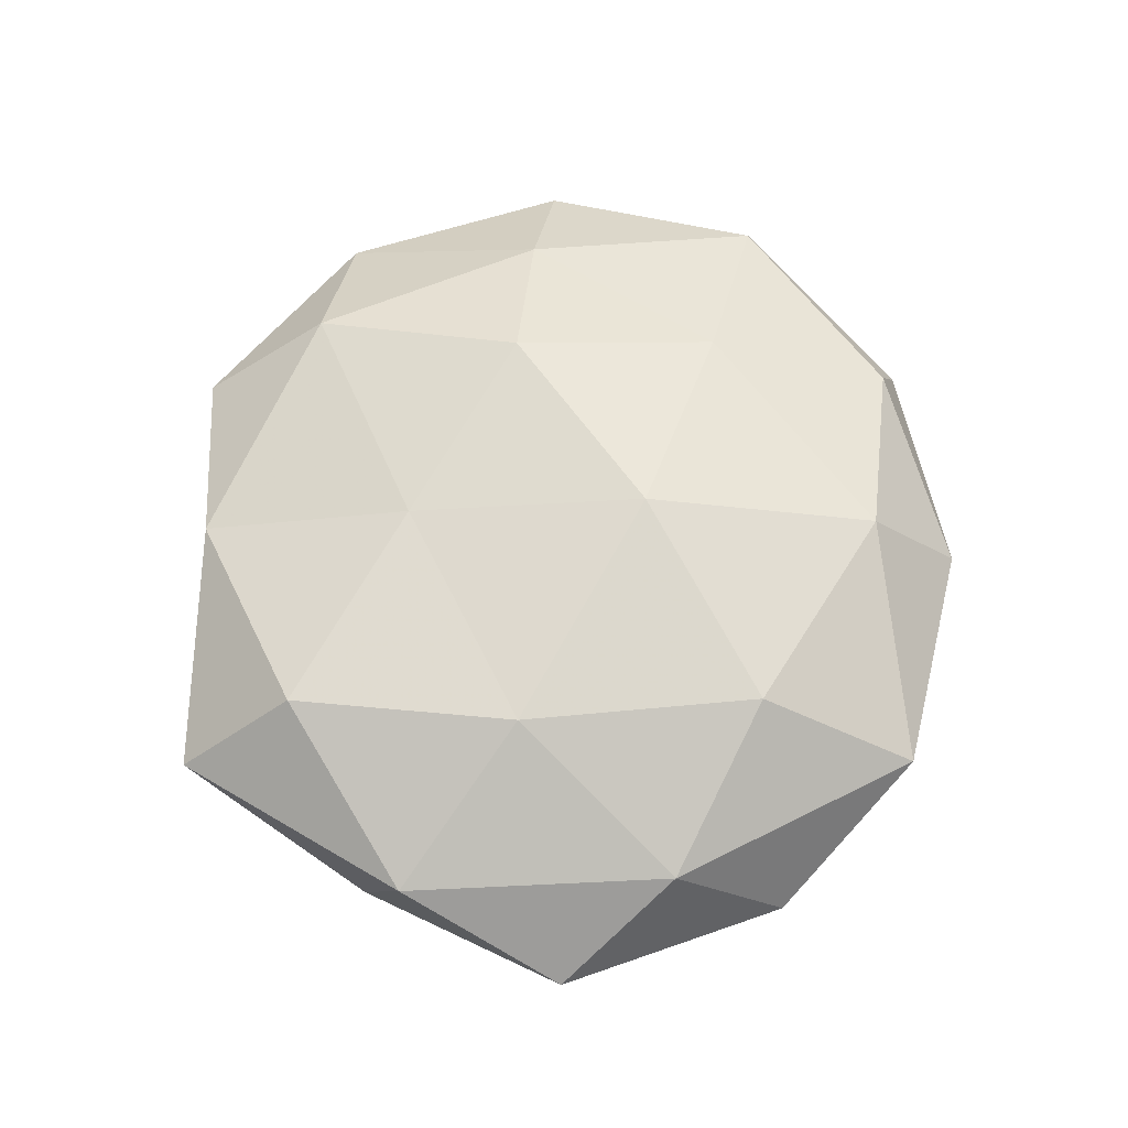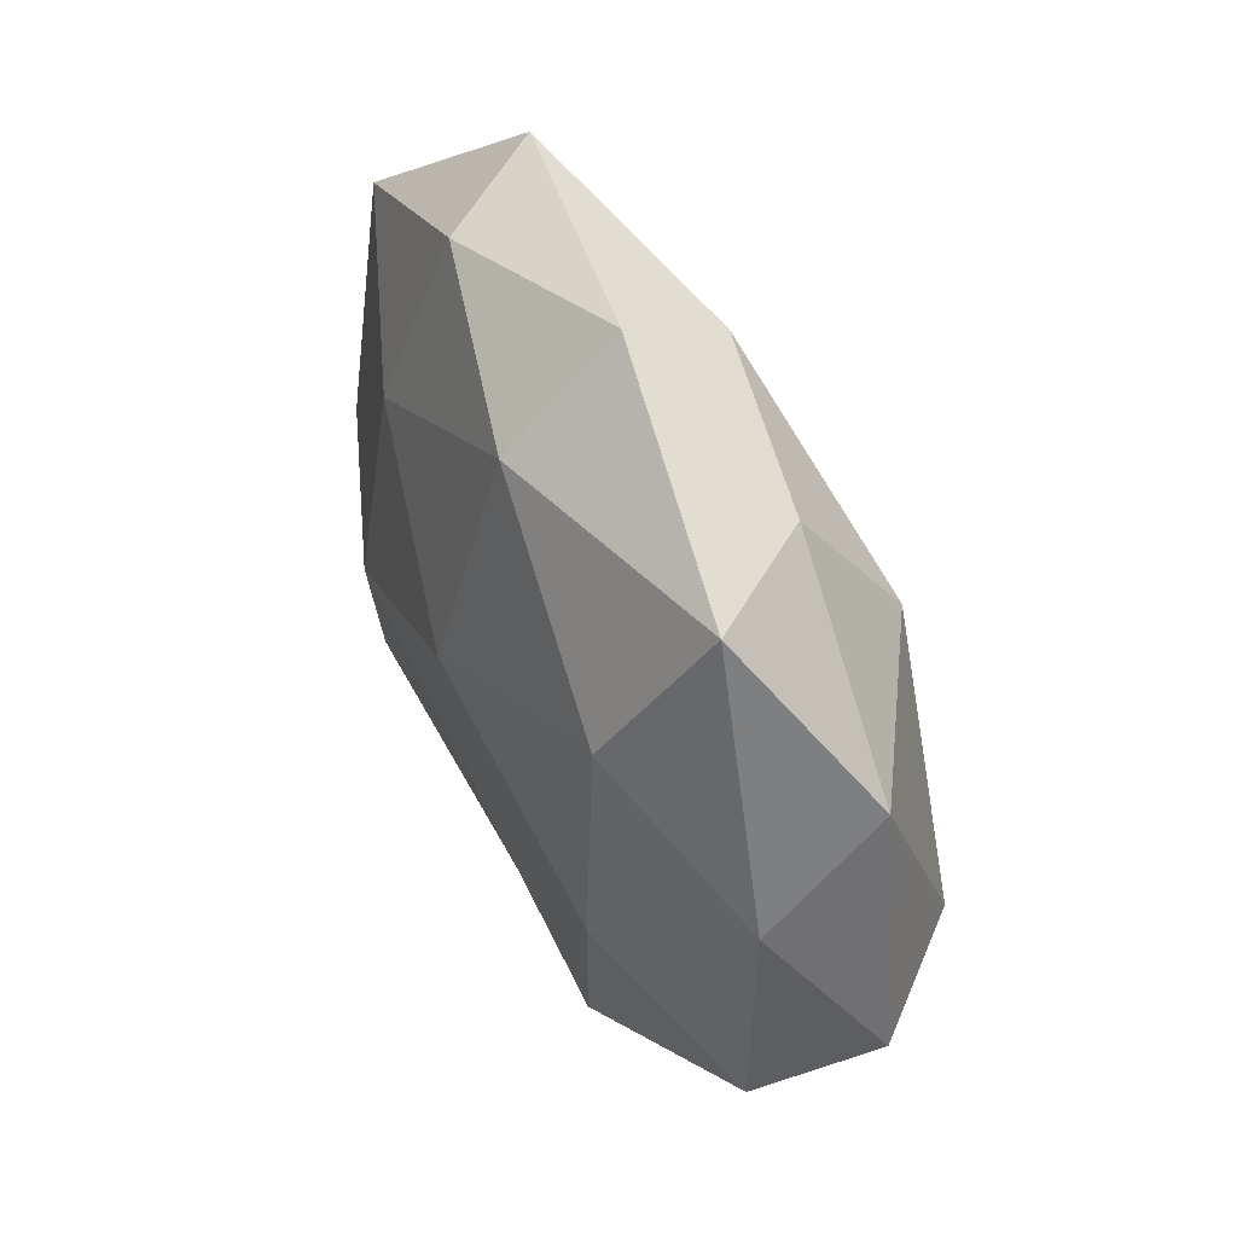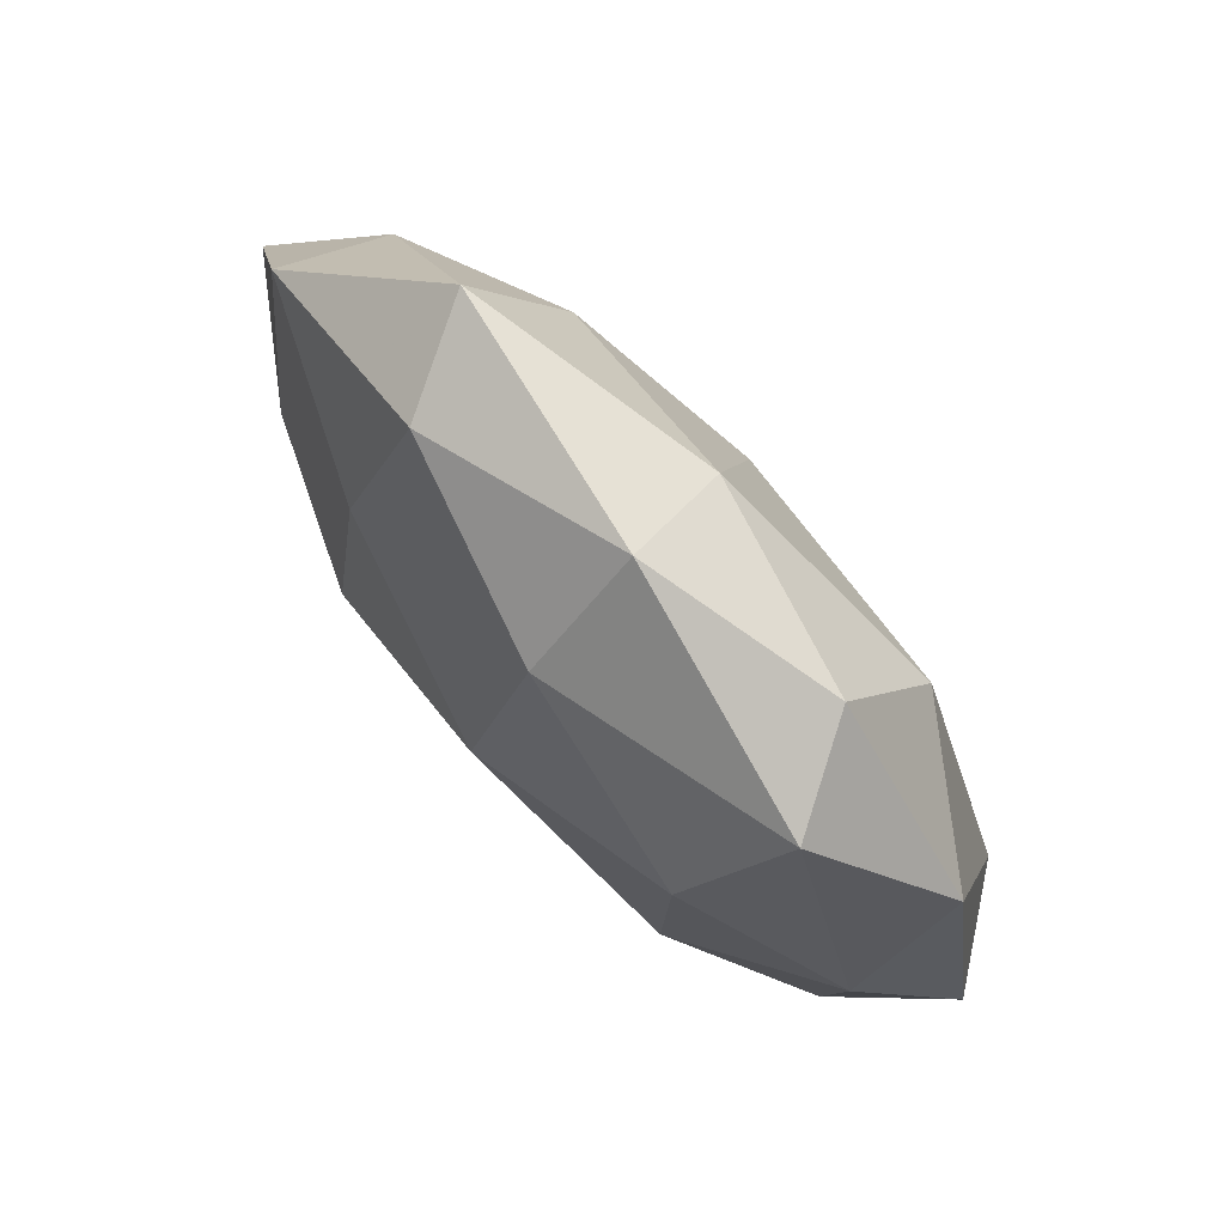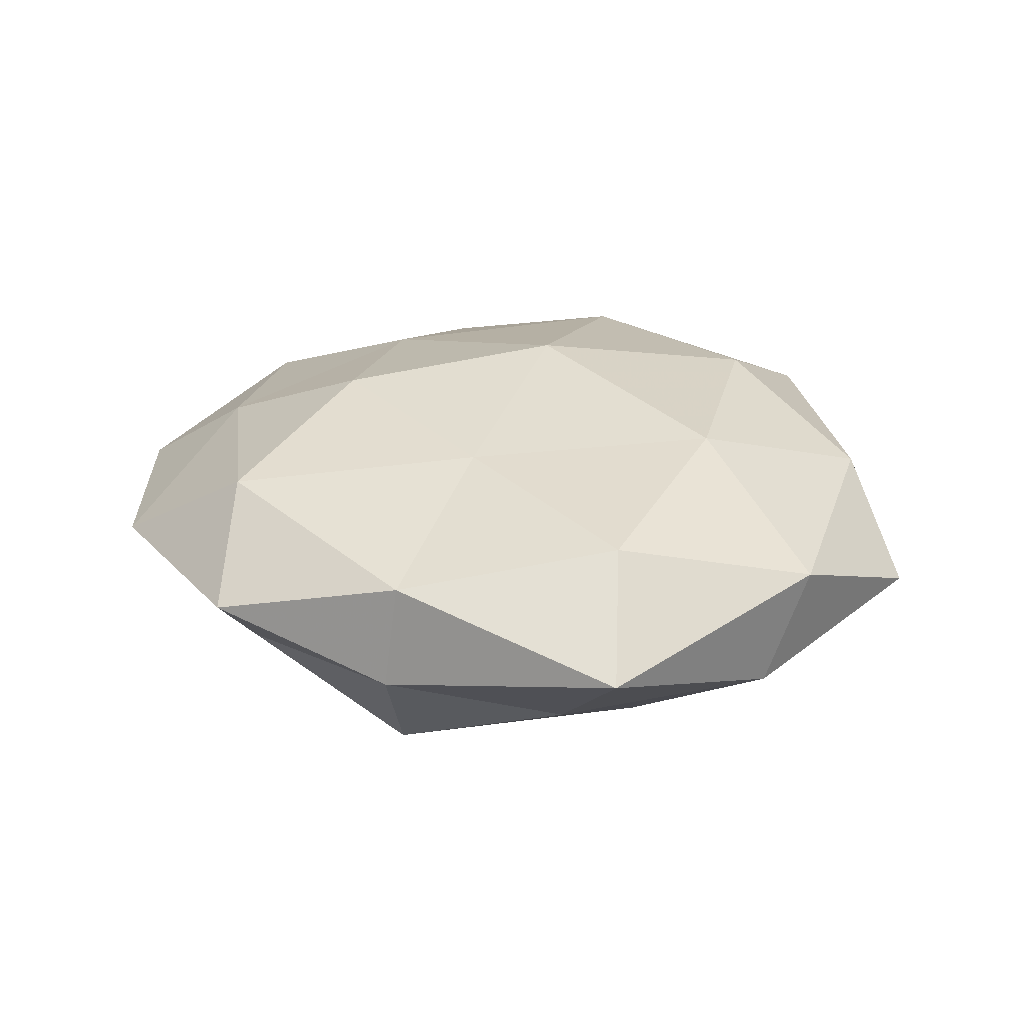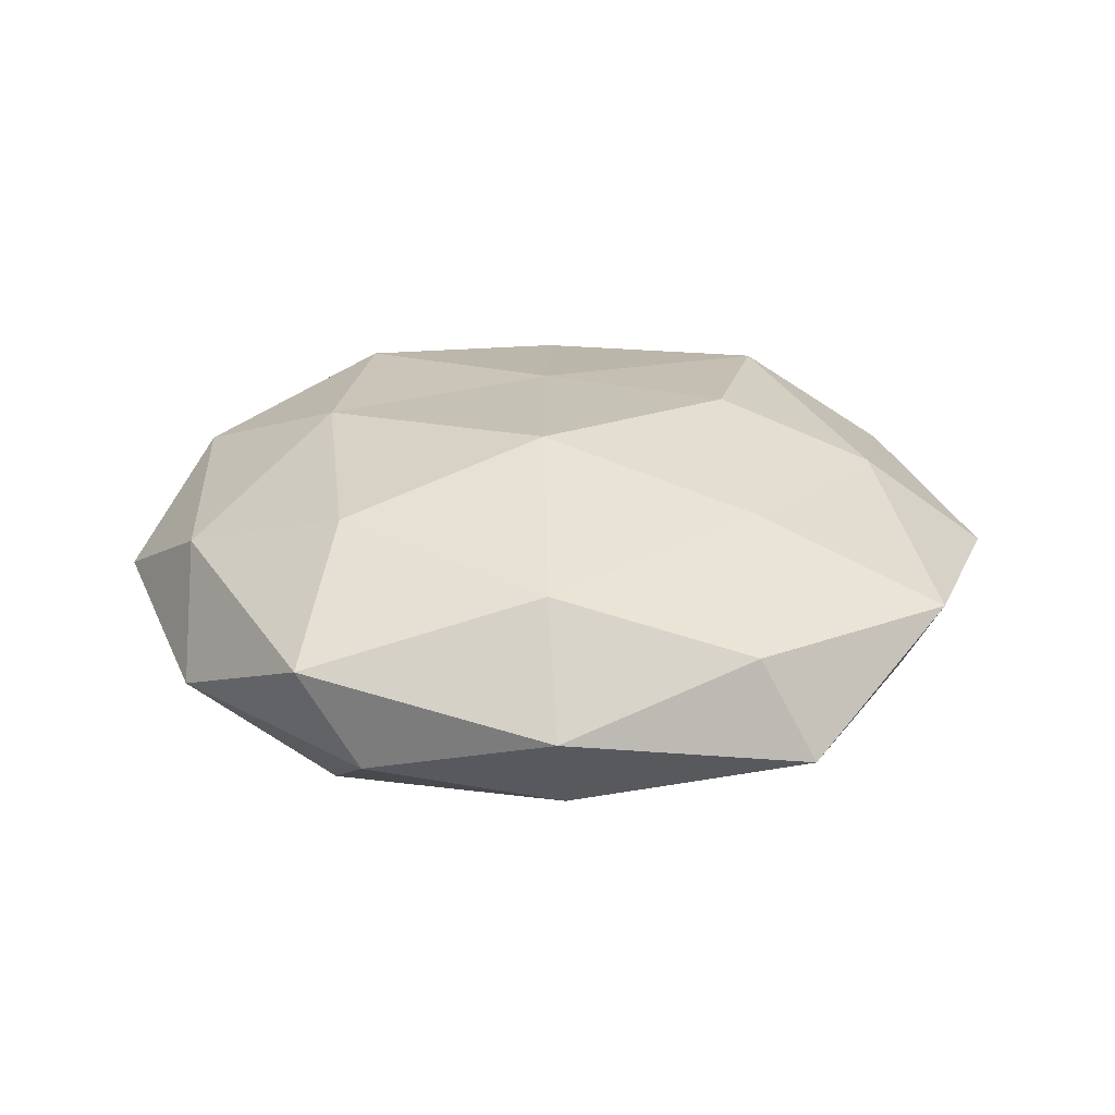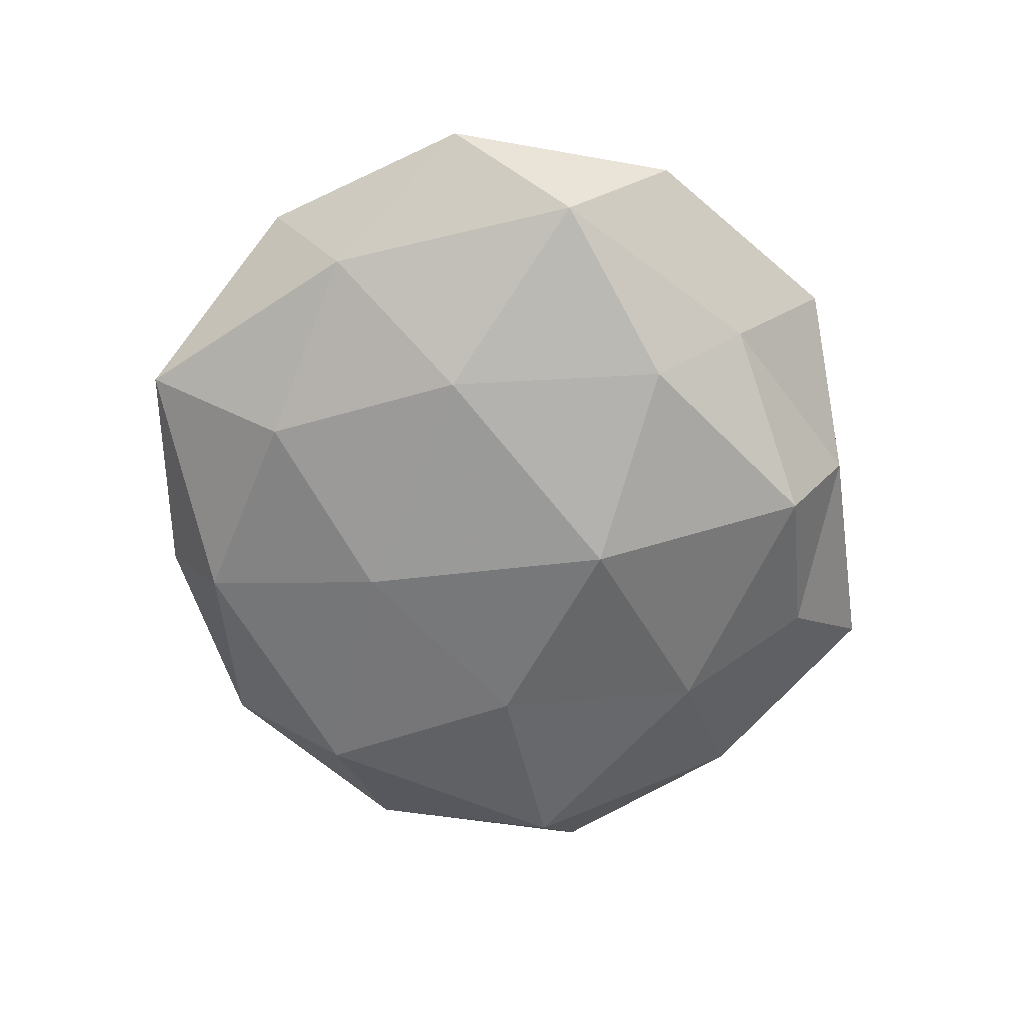
<metadata>
{"format":"obj","ext":"obj","renderer":"f3d","projection":"perspective","resolution":1024,"background":"white","views":[{"elev":64.4,"azim":83.9,"up":"+Z"},{"elev":50.5,"azim":62.2,"up":"+Y"},{"elev":76.9,"azim":48.1,"up":"+Y"},{"elev":27.4,"azim":13.0,"up":"+Z"},{"elev":28.1,"azim":173.2,"up":"+Z"},{"elev":-63.9,"azim":-86.9,"up":"+Z"}]}
</metadata>
<code>
v -0.03018 -0.02295 -0.01762
v -0.005831 -0.04928 0.01147
v 0.05938 -0.007149 -0.00143
v 0.005018 0.04151 0.01614
v 0.05143 0.02357 -0.003873
v -0.007321 -0.04276 -0.01612
v 0.03005 0.02227 0.01859
v -0.02502 0.02331 0.01651
v -0.06171 0.004686 0.0009902
v -0.007183 -0.0512 -0.002429
v -0.004661 -0.01334 -0.02515
v 0.03 -0.009575 0.01952
v 0.0231 -0.02633 -0.01734
v -0.002027 -0.02121 0.01847
v 0.03231 0.02917 -0.01642
v 0.01605 -0.04418 -0.008355
v -0.04636 0.02255 -0.008246
v 0.003247 0.04572 -0.01164
v -0.04883 0.03237 0.006197
v 0.02537 -0.0546 0.003661
v -0.03139 -0.03568 -0.006676
v -0.0003751 0.02069 -0.02071
v 0.03681 0.04225 0.007931
v -0.03061 0.006627 -0.01877
v 0.02252 -0.03917 0.01573
v 0.04252 -0.03211 -0.006117
v 0.005329 0.05401 0.002224
v -0.05379 -0.02597 0.003428
v -0.0229 0.03338 -0.01476
v 0.001999 0.01024 0.02337
v -0.04582 0.0001083 0.0123
v 0.05007 0.008728 0.009713
v 0.02916 0.04504 -0.005104
v -0.0251 -0.00429 0.021
v 0.04758 -0.02695 0.008467
v -0.03441 -0.03129 0.0158
v 0.04925 -0.002733 -0.01439
v 0.02202 0.001764 -0.02091
v -0.02094 0.04772 0.009051
v -0.05328 -0.01132 -0.01029
v -0.03206 -0.04814 0.004735
v -0.02776 0.05197 -0.004085
f 11 6 1
f 13 6 11
f 10 6 16
f 13 16 6
f 9 19 17
f 20 2 10
f 16 20 10
f 21 1 6
f 21 6 10
f 15 22 18
f 7 23 4
f 1 24 11
f 24 22 11
f 14 2 25
f 25 12 14
f 20 25 2
f 26 16 13
f 26 20 16
f 23 27 4
f 18 22 29
f 17 29 24
f 24 29 22
f 4 30 7
f 8 30 4
f 12 7 30
f 12 30 14
f 31 8 19
f 9 31 19
f 9 28 31
f 3 5 32
f 32 7 12
f 5 23 32
f 32 23 7
f 5 15 33
f 33 15 18
f 5 33 23
f 18 27 33
f 23 33 27
f 8 34 30
f 14 30 34
f 31 34 8
f 35 12 25
f 35 25 20
f 3 35 26
f 35 20 26
f 3 32 35
f 32 12 35
f 36 2 14
f 28 36 31
f 34 36 14
f 31 36 34
f 3 37 5
f 37 15 5
f 3 26 37
f 26 13 37
f 38 13 11
f 11 22 38
f 15 38 22
f 37 13 38
f 37 38 15
f 39 8 4
f 19 8 39
f 4 27 39
f 9 17 40
f 40 1 21
f 40 24 1
f 17 24 40
f 9 40 28
f 40 21 28
f 10 2 41
f 41 21 10
f 28 21 41
f 36 41 2
f 28 41 36
f 19 42 17
f 42 27 18
f 17 42 29
f 29 42 18
f 19 39 42
f 42 39 27

</code>
